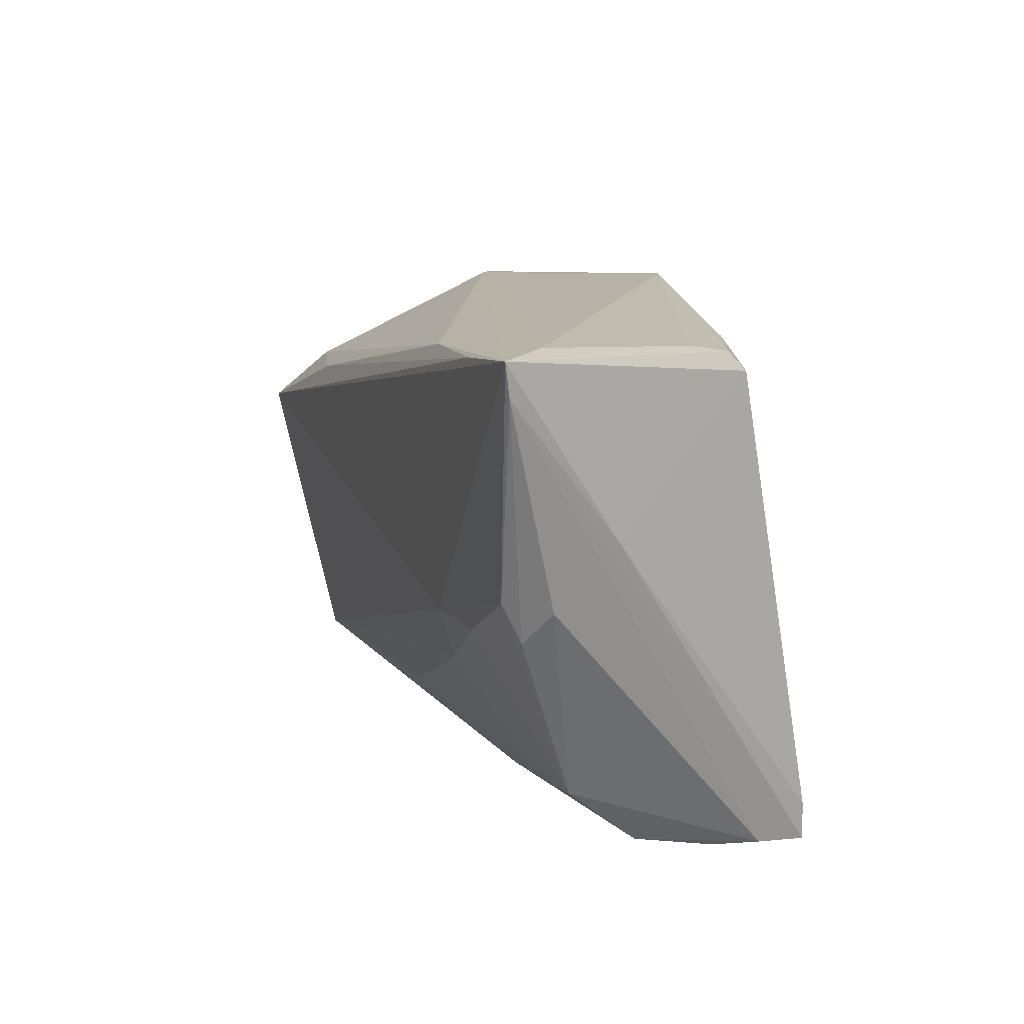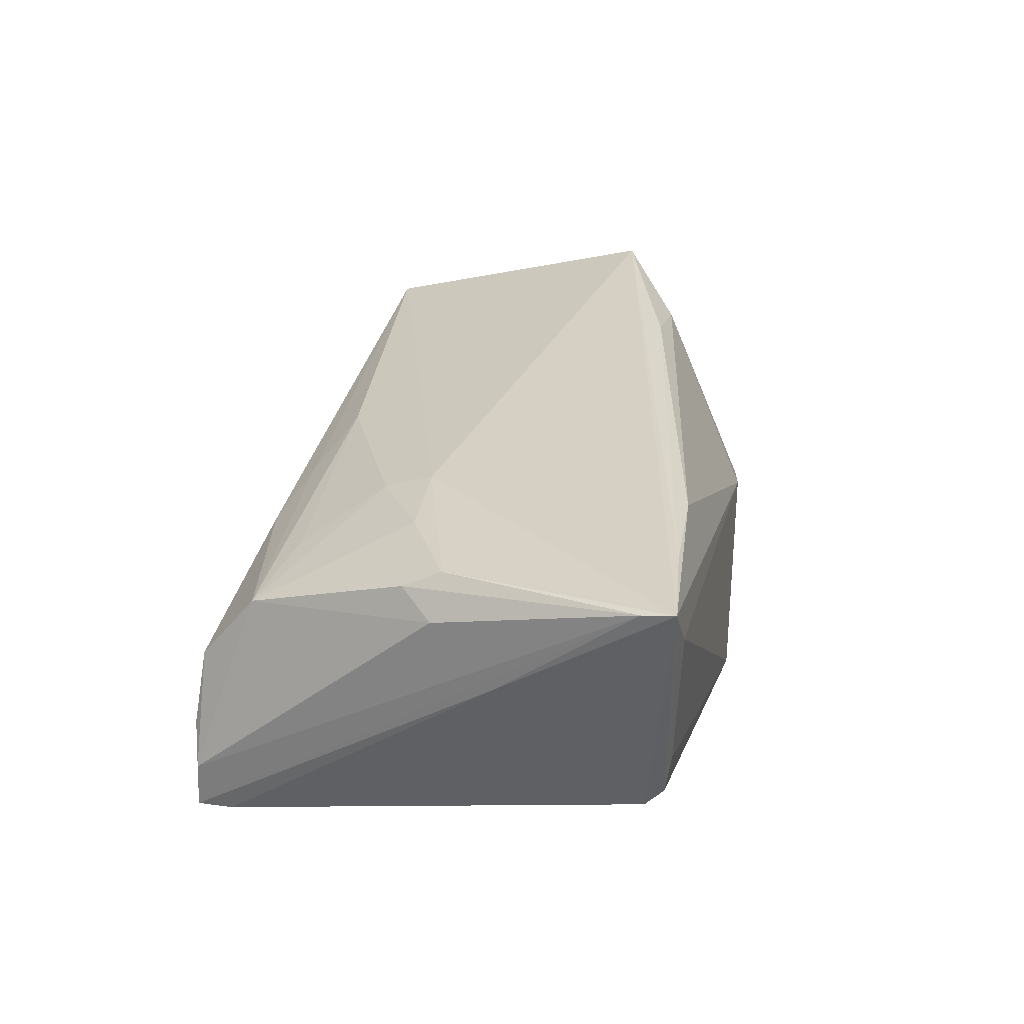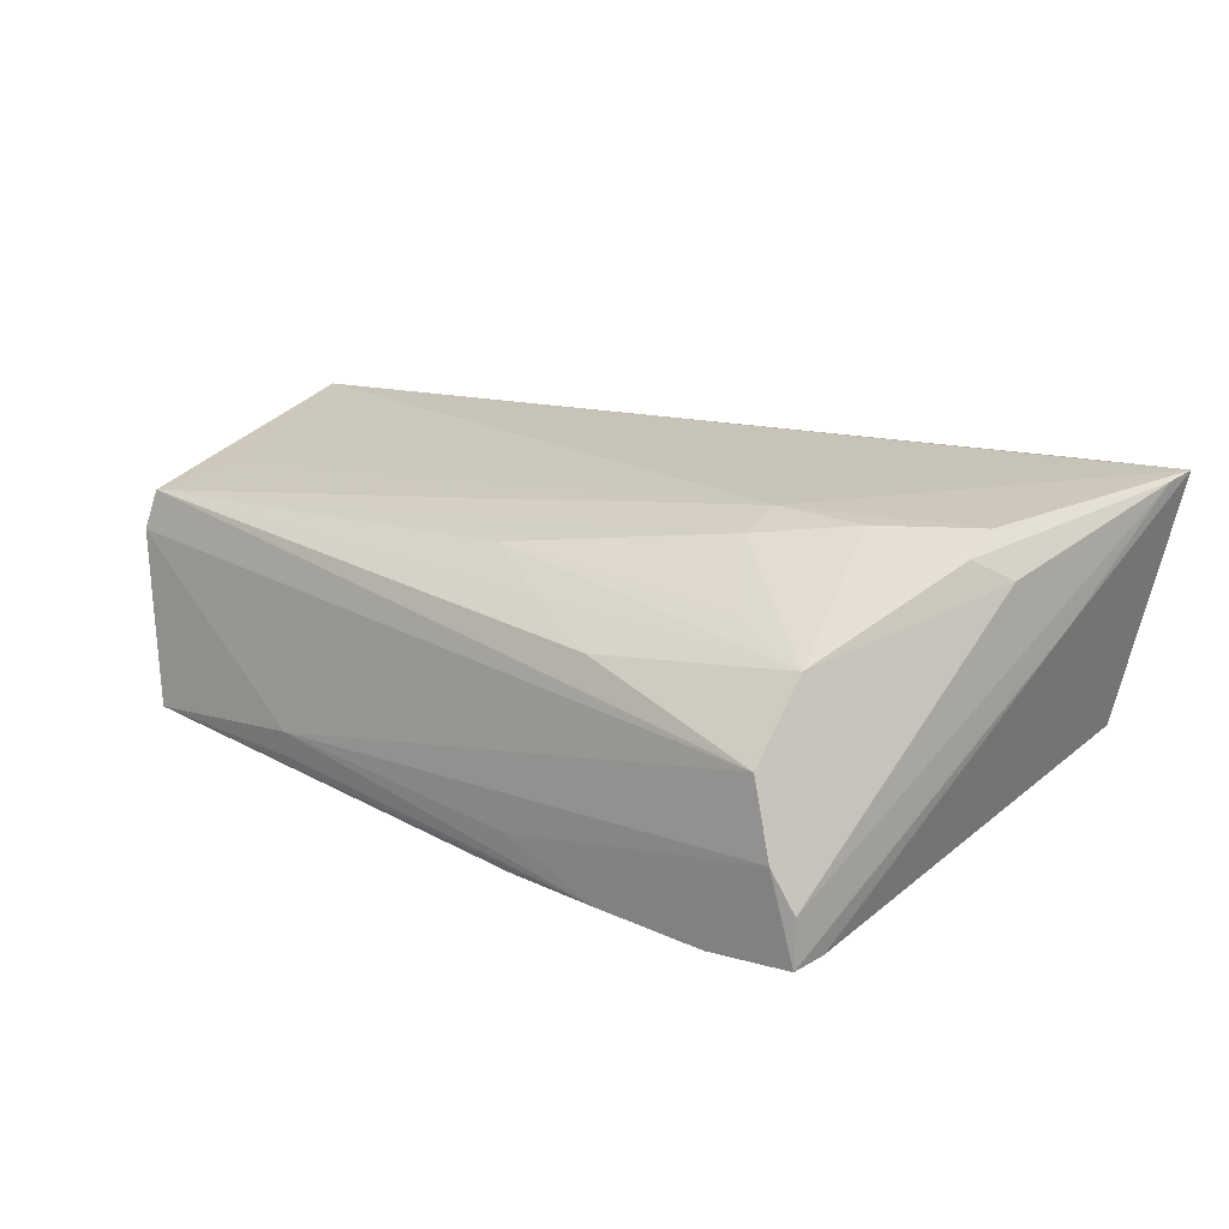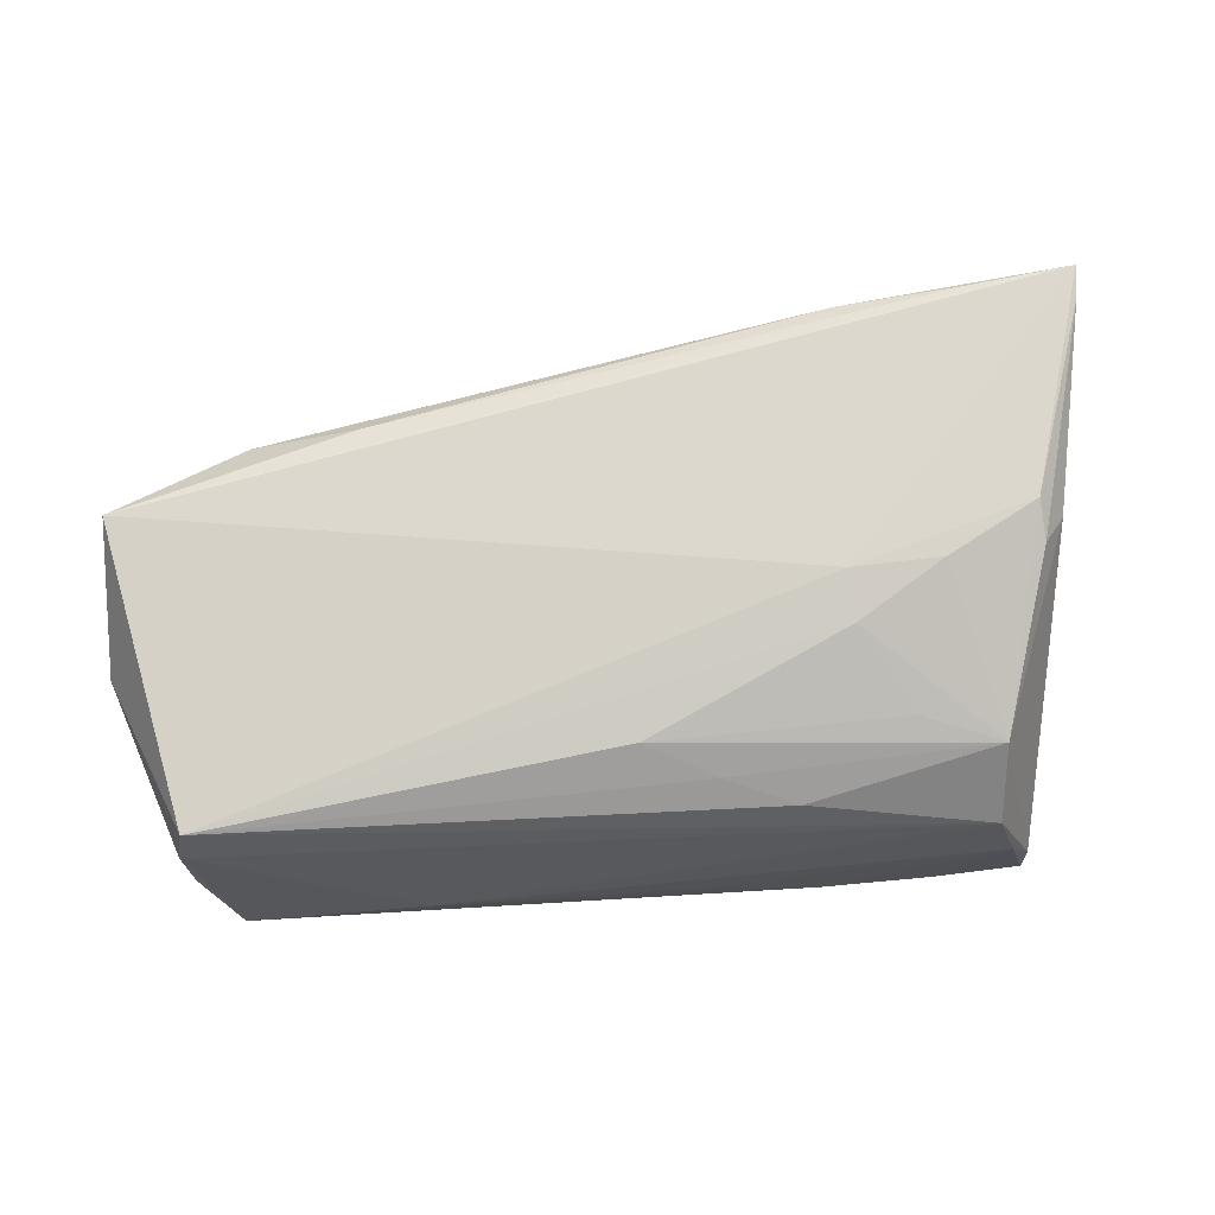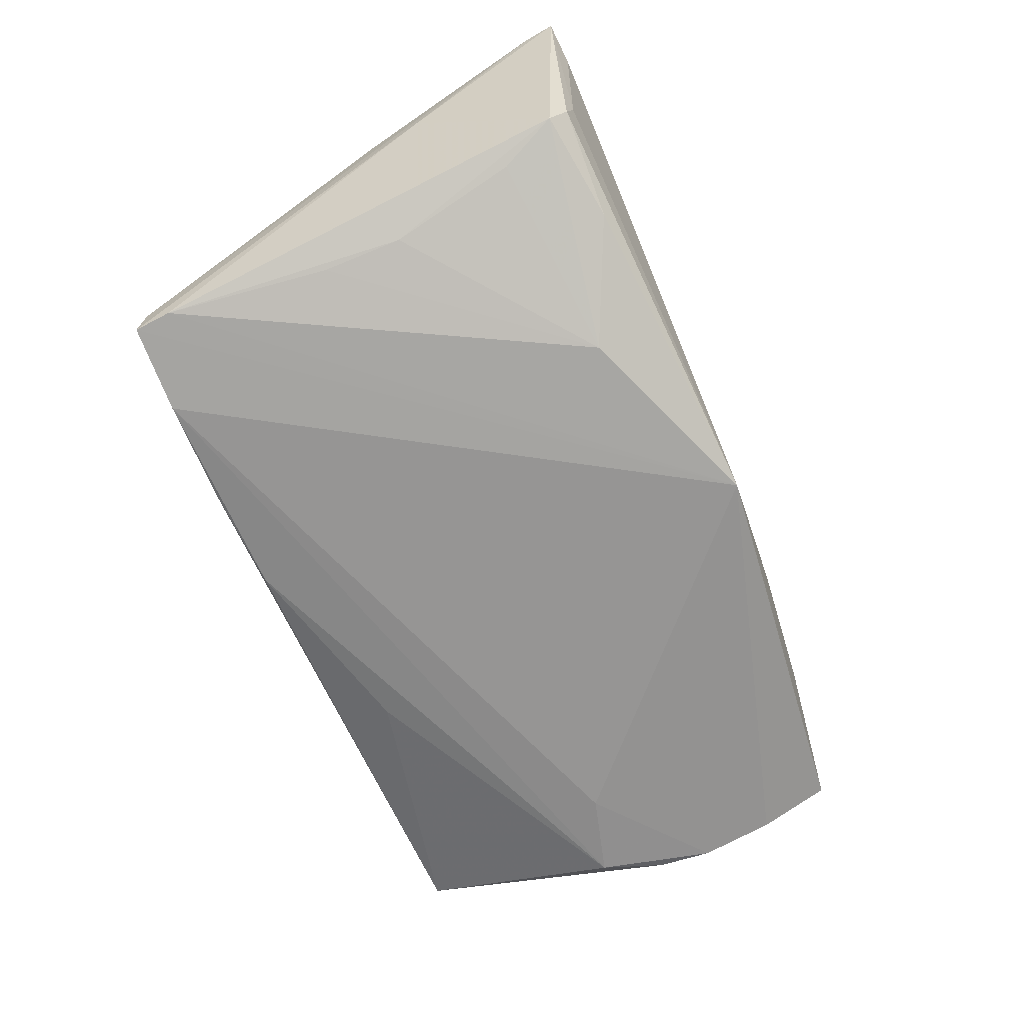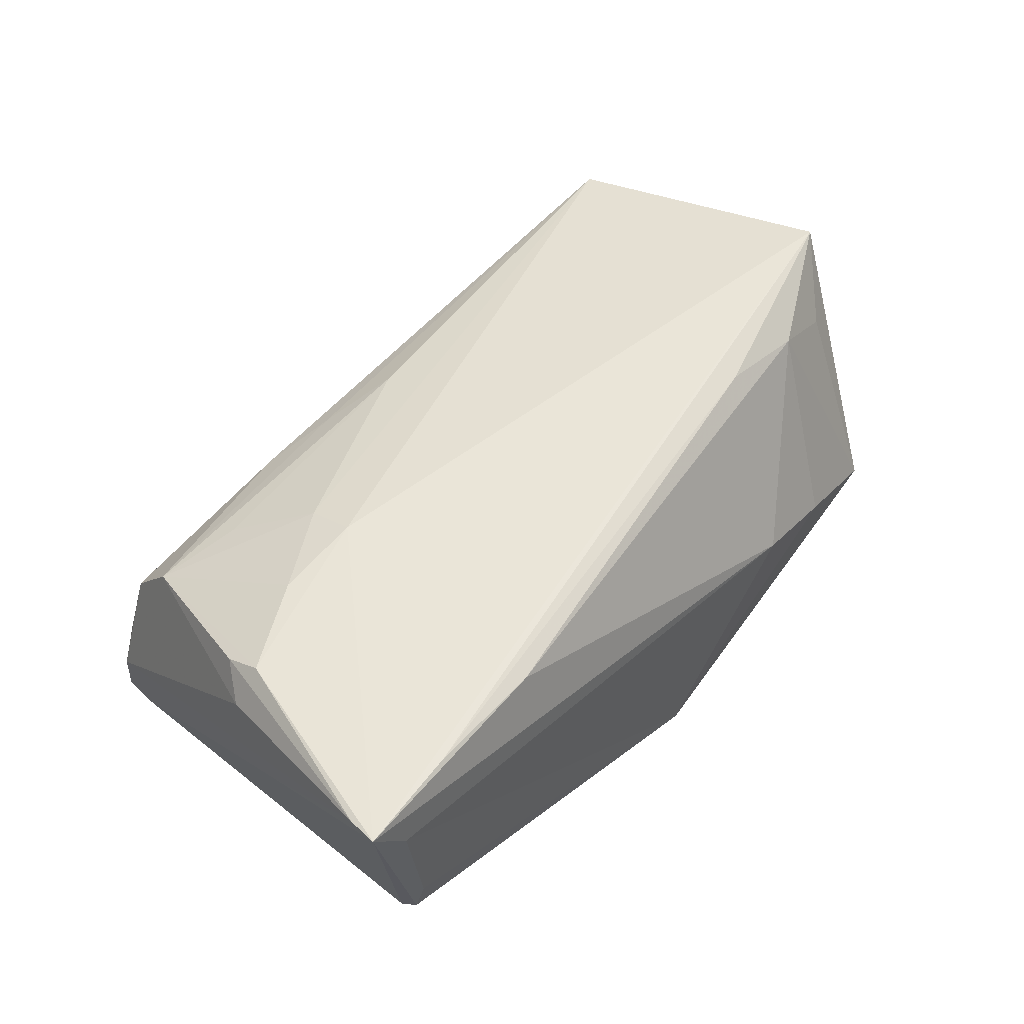
<metadata>
{"format":"obj","ext":"obj","renderer":"f3d","projection":"perspective","resolution":1024,"background":"white","views":[{"elev":12.8,"azim":70.8,"up":"+Y"},{"elev":28.3,"azim":101.3,"up":"+Z"},{"elev":16.9,"azim":39.6,"up":"+Z"},{"elev":68.4,"azim":-5.3,"up":"+Z"},{"elev":-67.6,"azim":112.4,"up":"+Z"},{"elev":52.5,"azim":131.2,"up":"+Z"}]}
</metadata>
<code>
v -0.0508 0.001745 -0.01779
v -0.02374 0.0289 -0.01558
v 0.04888 0.001223 0.01981
v -0.04756 -0.005832 -0.01868
v 0.0107 -0.0311 -0.01823
v 0.04782 0.0186 -0.0104
v -0.05033 -0.02882 0.009283
v 0.04522 -0.03184 -0.007789
v -0.05602 0.008188 0.02086
v 0.0568 0.02519 0.0216
v 0.01076 -0.03186 -0.01336
v 0.04255 -0.03097 0.0009935
v -0.04748 -0.01681 0.01624
v 0.03744 -0.004847 0.01952
v 0.001353 -0.02201 0.01511
v -0.04618 -0.03111 -0.01193
v 0.0236 0.02124 -0.01755
v 0.0001187 0.03106 -0.01924
v -0.02343 -0.03151 -0.01301
v -0.05075 0.01745 -0.01693
v -0.03977 0.01673 0.01702
v 0.05231 0.0005343 0.01495
v 0.05271 0.02963 0.01663
v -0.05138 0.008321 -0.01783
v 0.05094 0.02574 -0.007898
v -0.05619 -0.01129 0.006354
v 0.0452 0.003022 -0.01426
v 0.04796 -0.03107 -0.01263
v 0.04407 0.02771 0.02189
v 0.04308 -0.02401 0.009574
v -0.03517 0.02839 -0.006936
v 0.01021 -0.0257 0.01118
v 0.03284 -0.02078 0.01249
v -0.0494 -0.02762 0.01409
v 0.04843 -0.02677 -0.01802
v -0.01365 -0.02439 -0.01757
v -0.02367 -0.03186 -0.009841
v 0.04922 -0.003469 0.01758
v 0.05419 0.008219 0.008051
v 0.01919 -0.02865 0.007698
v -0.03701 -0.003072 -0.01924
v -0.0508 -0.02762 -0.004755
v 0.02656 -0.01129 0.01816
v 0.05724 0.0291 0.02222
v -0.02202 0.02968 -0.001872
v 0.02861 0.02707 0.0205
v 0.04548 -0.006716 -0.01575
v 0.02626 -0.00534 0.01994
v 0.03721 -0.03149 -0.01924
v 0.0232 -0.03169 -0.01853
v 0.04963 0.02861 -0.001687
v 0.05051 0.02796 -0.005891
v 0.03765 0.02773 -0.01105
v 0.04803 -0.03133 -0.01832
v -0.05012 0.02624 -0.01409
v -0.02704 0.01661 0.02002
v -0.04979 0.01519 0.01184
v -0.05759 -0.007296 0.009515
f 49 18 54
f 39 25 44
f 44 25 52
f 18 49 41
f 41 49 4
f 4 49 5
f 44 45 46
f 46 45 21
f 18 20 55
f 55 57 21
f 55 20 58
f 23 45 44
f 18 45 23
f 54 18 35
f 18 17 35
f 35 39 54
f 25 39 35
f 53 17 18
f 25 17 53
f 18 52 53
f 53 52 25
f 4 16 1
f 16 42 1
f 28 22 30
f 30 12 28
f 48 13 34
f 24 41 4
f 4 1 24
f 24 20 18
f 18 41 24
f 58 20 24
f 24 1 58
f 36 16 4
f 4 5 36
f 36 5 16
f 44 46 29
f 56 46 21
f 56 29 46
f 44 48 3
f 21 57 9
f 9 56 21
f 29 56 9
f 57 55 9
f 44 29 9
f 9 13 48
f 9 34 13
f 9 55 58
f 9 48 44
f 58 34 9
f 18 55 2
f 21 45 31
f 31 55 21
f 31 2 55
f 31 45 18
f 18 2 31
f 51 52 18
f 18 23 51
f 44 52 51
f 51 23 44
f 25 35 27
f 26 42 58
f 58 1 26
f 26 1 42
f 8 28 12
f 54 28 8
f 8 49 54
f 7 42 16
f 12 34 7
f 58 42 7
f 7 34 58
f 40 12 30
f 40 34 12
f 44 3 10
f 10 39 44
f 22 28 10
f 54 39 10
f 10 28 54
f 30 22 38
f 38 3 30
f 22 10 38
f 38 10 3
f 48 34 43
f 34 15 43
f 6 17 25
f 25 27 6
f 6 27 17
f 47 35 17
f 17 27 47
f 47 27 35
f 16 5 50
f 50 5 49
f 49 8 50
f 50 8 11
f 37 8 12
f 37 7 16
f 12 7 37
f 11 8 37
f 37 50 11
f 34 40 32
f 32 15 34
f 32 40 30
f 30 15 32
f 14 3 48
f 48 43 14
f 30 3 14
f 14 43 30
f 33 15 30
f 30 43 33
f 33 43 15
f 16 50 19
f 19 37 16
f 50 37 19

</code>
